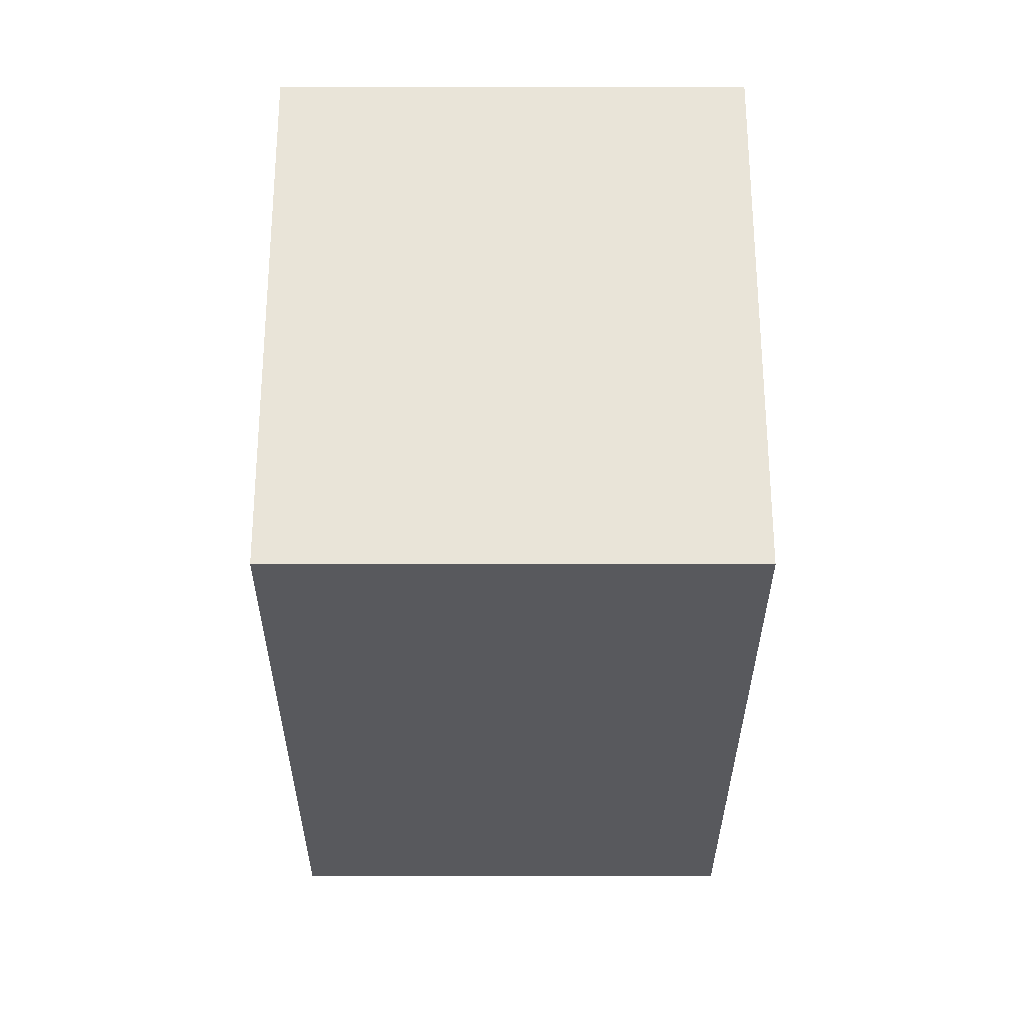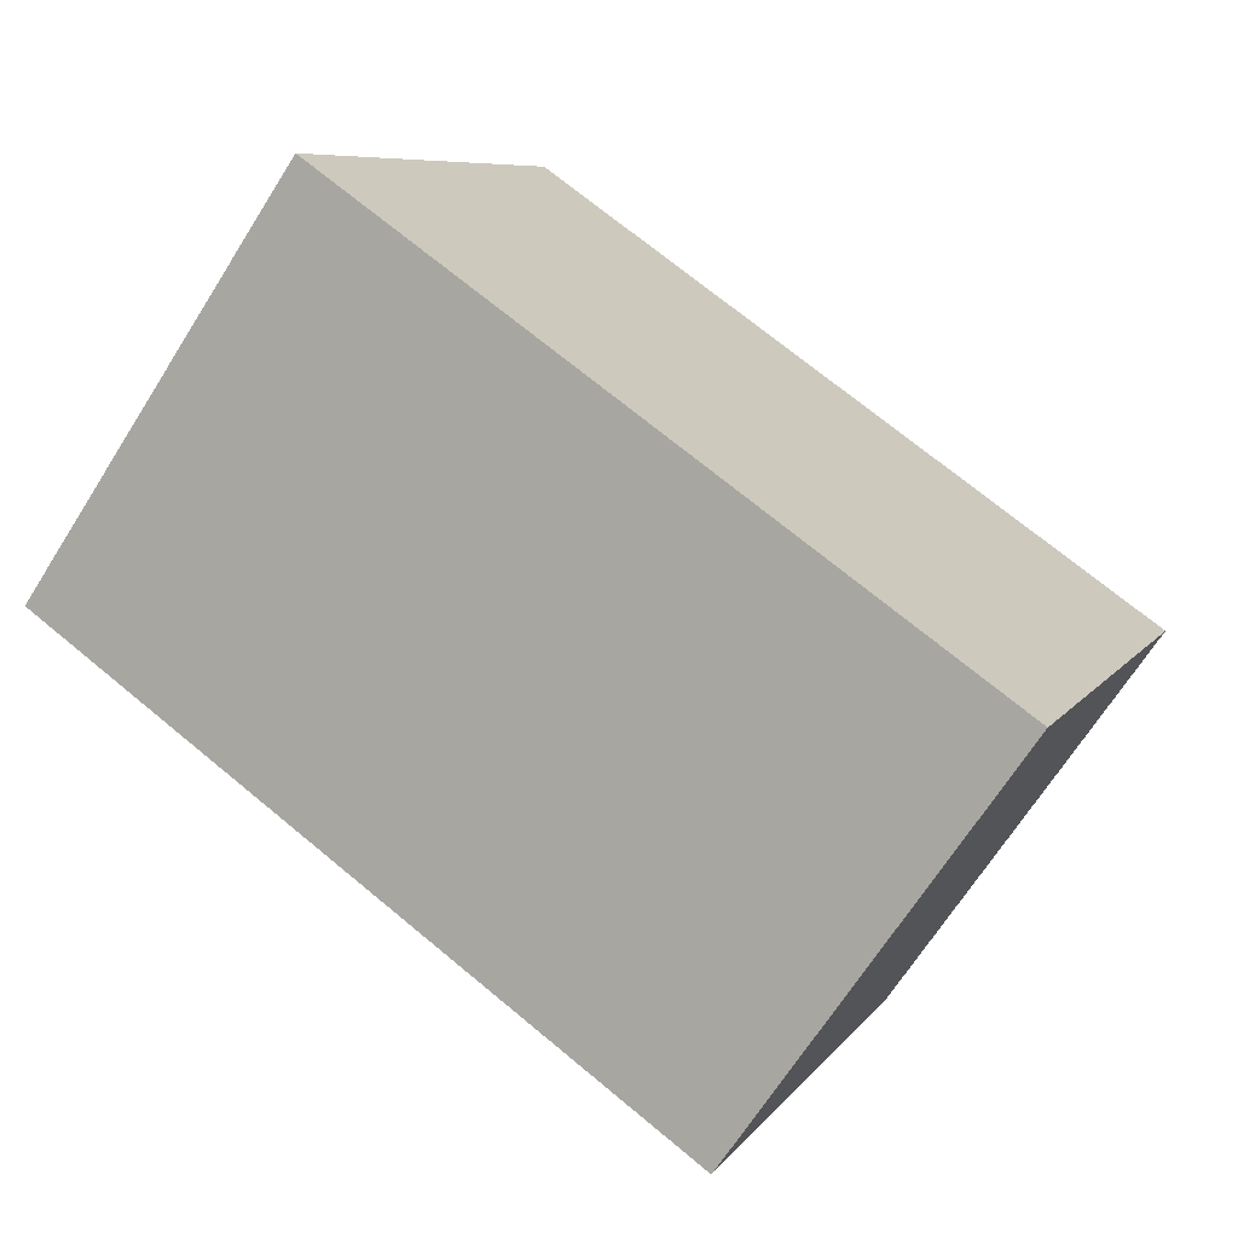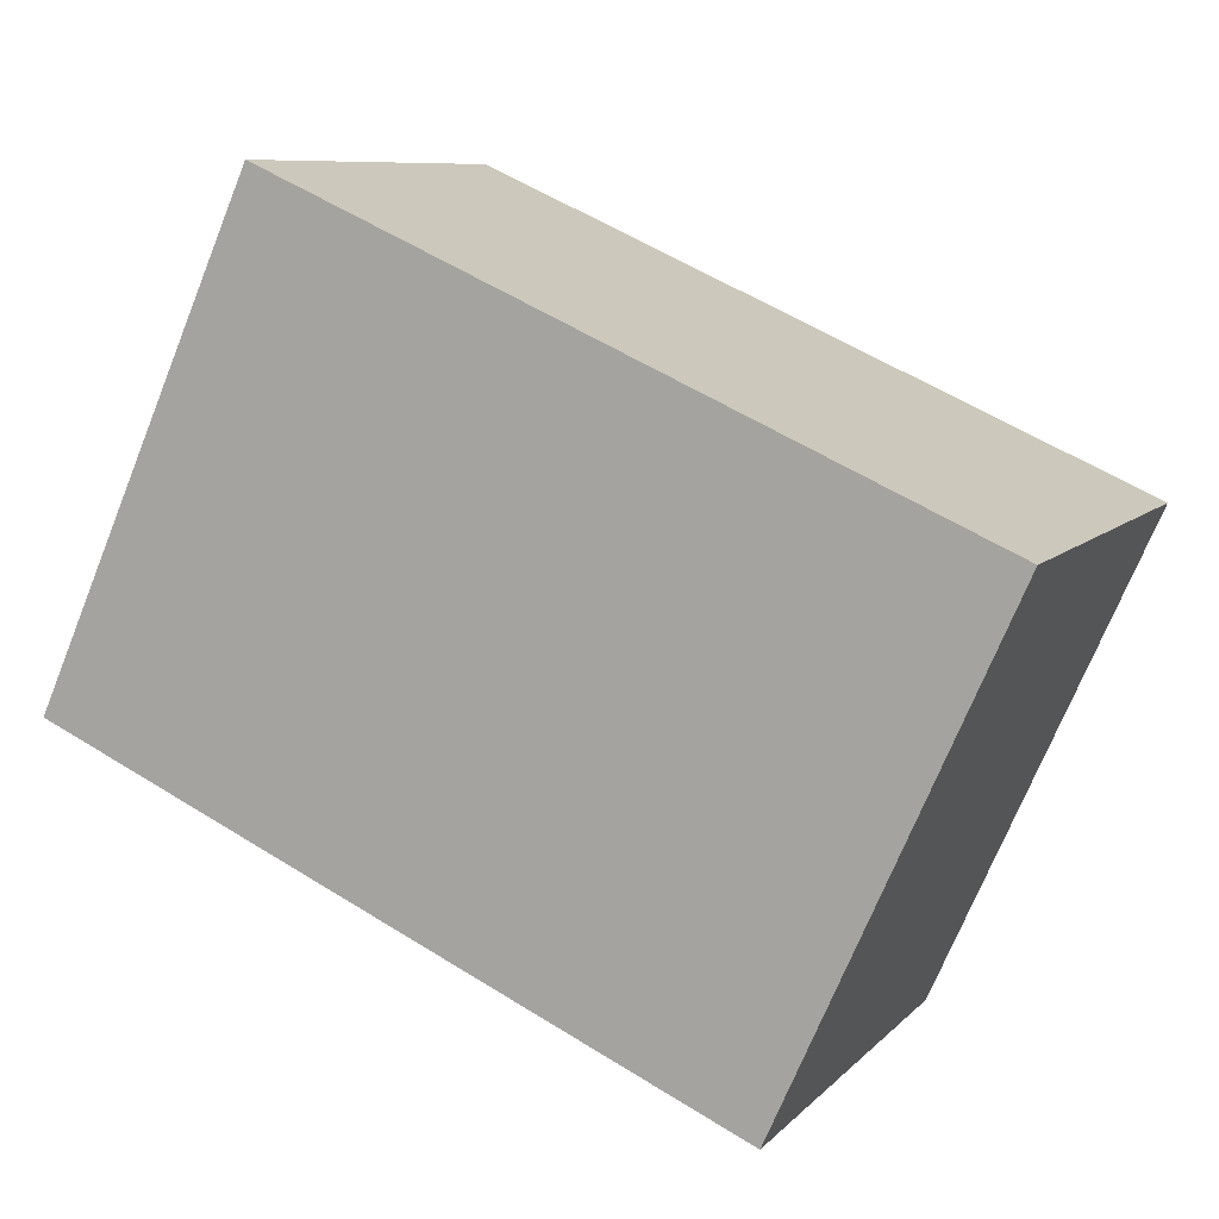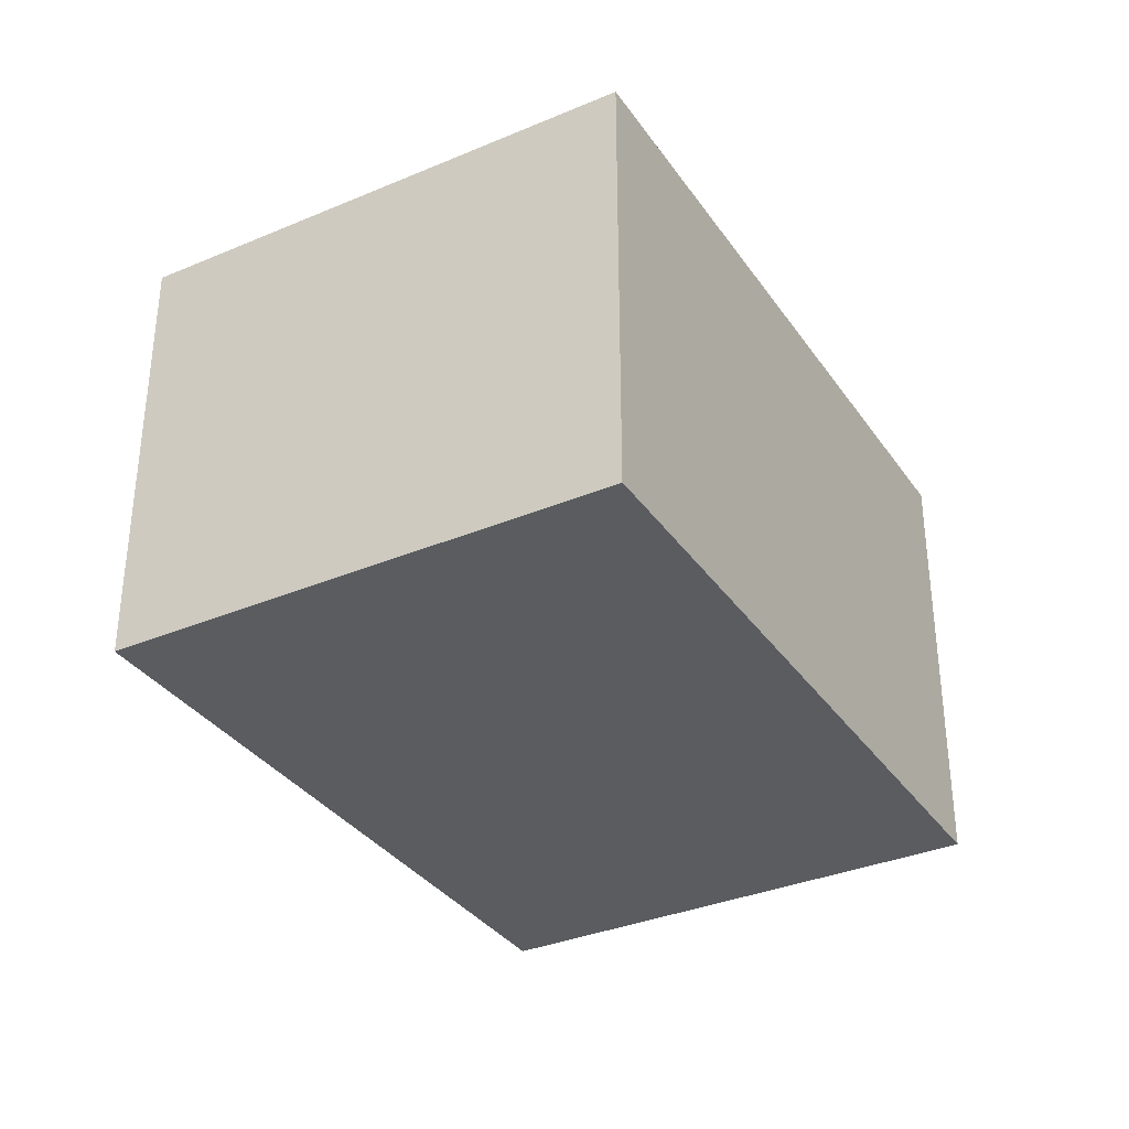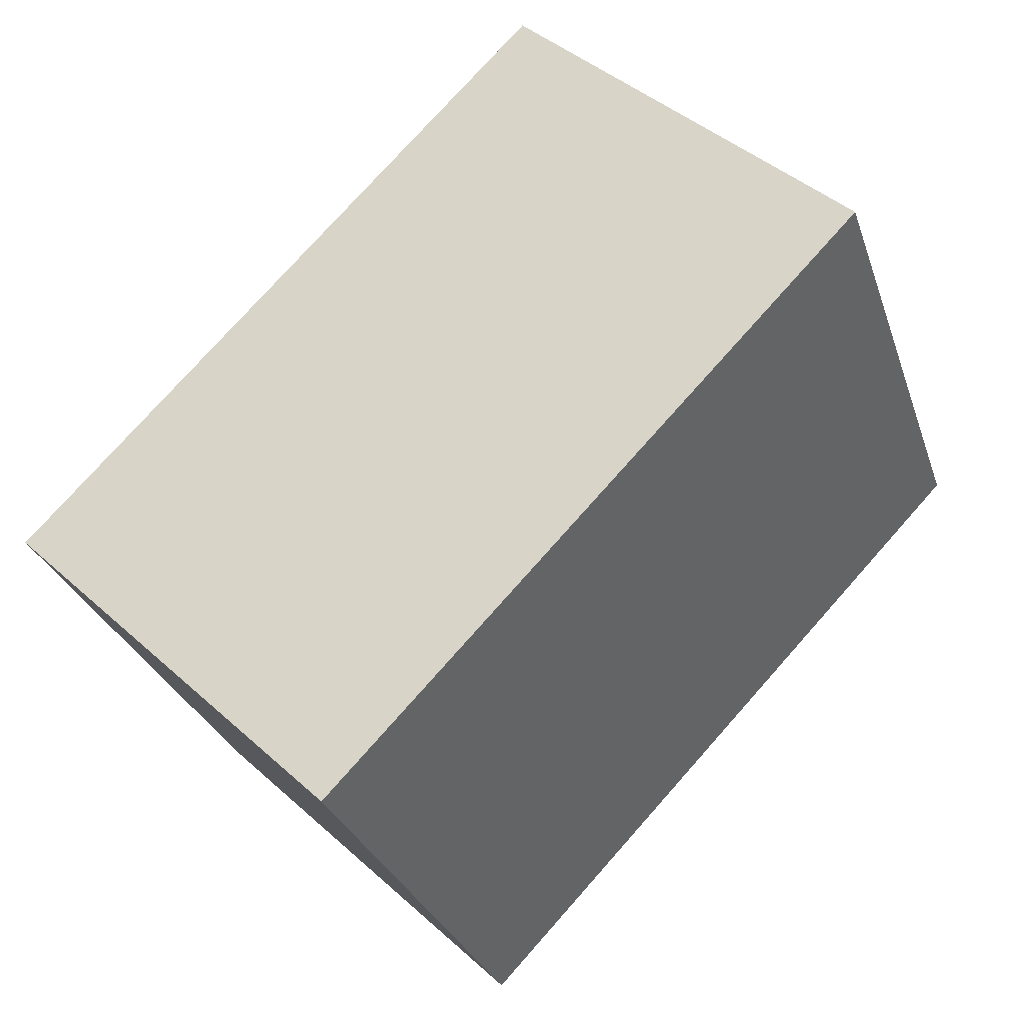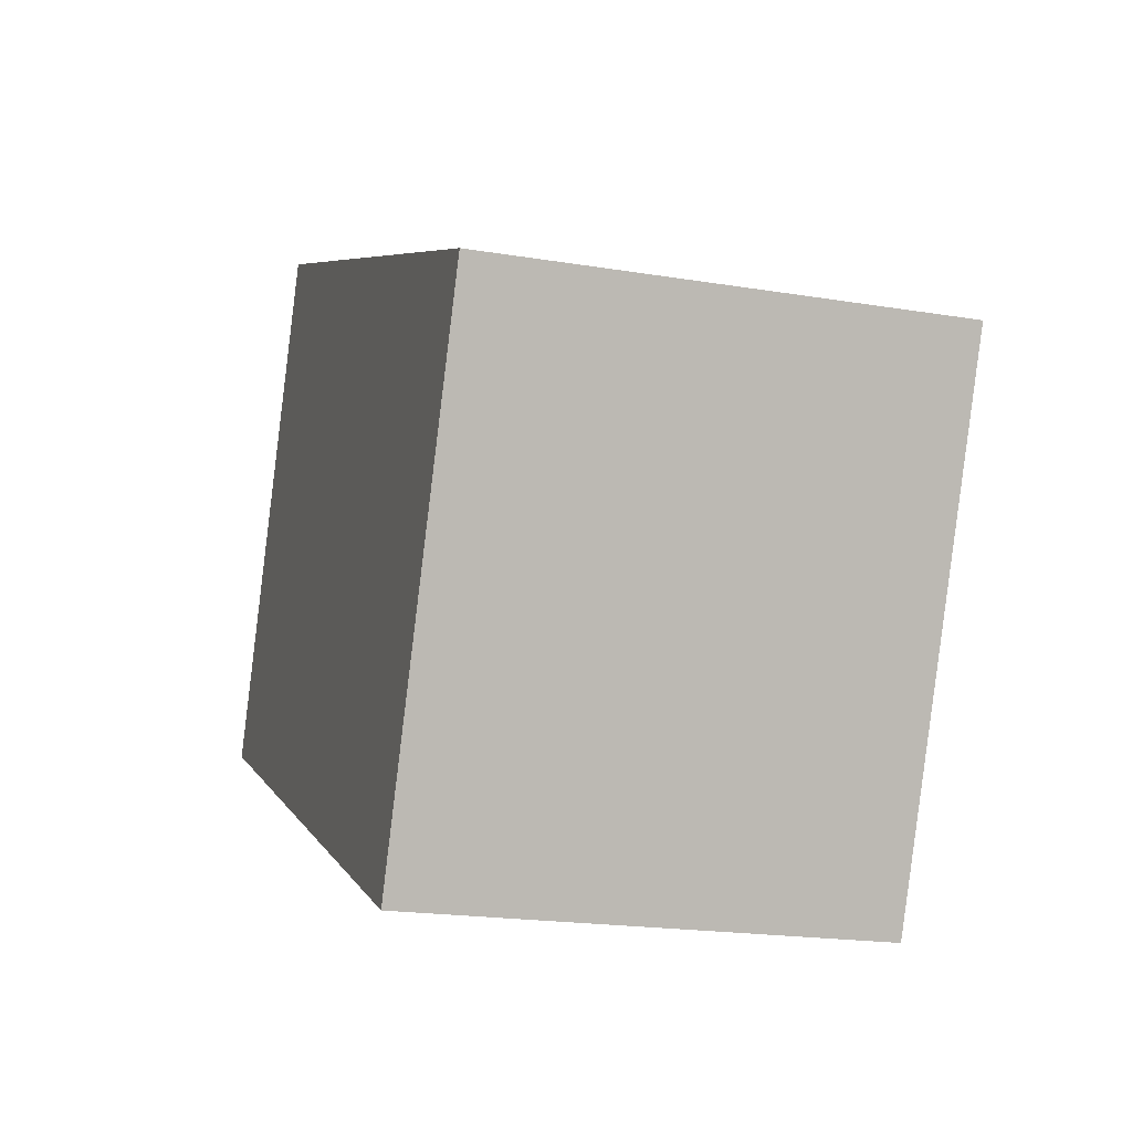
<metadata>
{"format":"obj","ext":"obj","renderer":"f3d","projection":"perspective","resolution":1024,"background":"white","views":[{"elev":-5.9,"azim":-90.1,"up":"+Z"},{"elev":-68.6,"azim":-32.4,"up":"+Z"},{"elev":8.6,"azim":23.4,"up":"+Z"},{"elev":-34.3,"azim":-36.3,"up":"+Y"},{"elev":43.2,"azim":136.6,"up":"+Z"},{"elev":-19.4,"azim":72.7,"up":"+Z"}]}
</metadata>
<code>
v  0.846 1.771 1.894
v  2.64 1.771 -1.179
v  0 1.771 1.084e-16
v  3.485 1.771 0.716
v  2.64 7.219e-17 -1.179
v  0 0 0
v  0.846 -1.16e-16 1.894
v  3.485 -4.384e-17 0.716
g defaultobject
f 1 2 3
f 2 1 4
f 5 3 2
f 3 5 6
f 6 1 3
f 1 6 7
f 7 4 1
f 4 7 8
f 8 2 4
f 2 8 5
f 8 6 5
f 6 8 7

</code>
